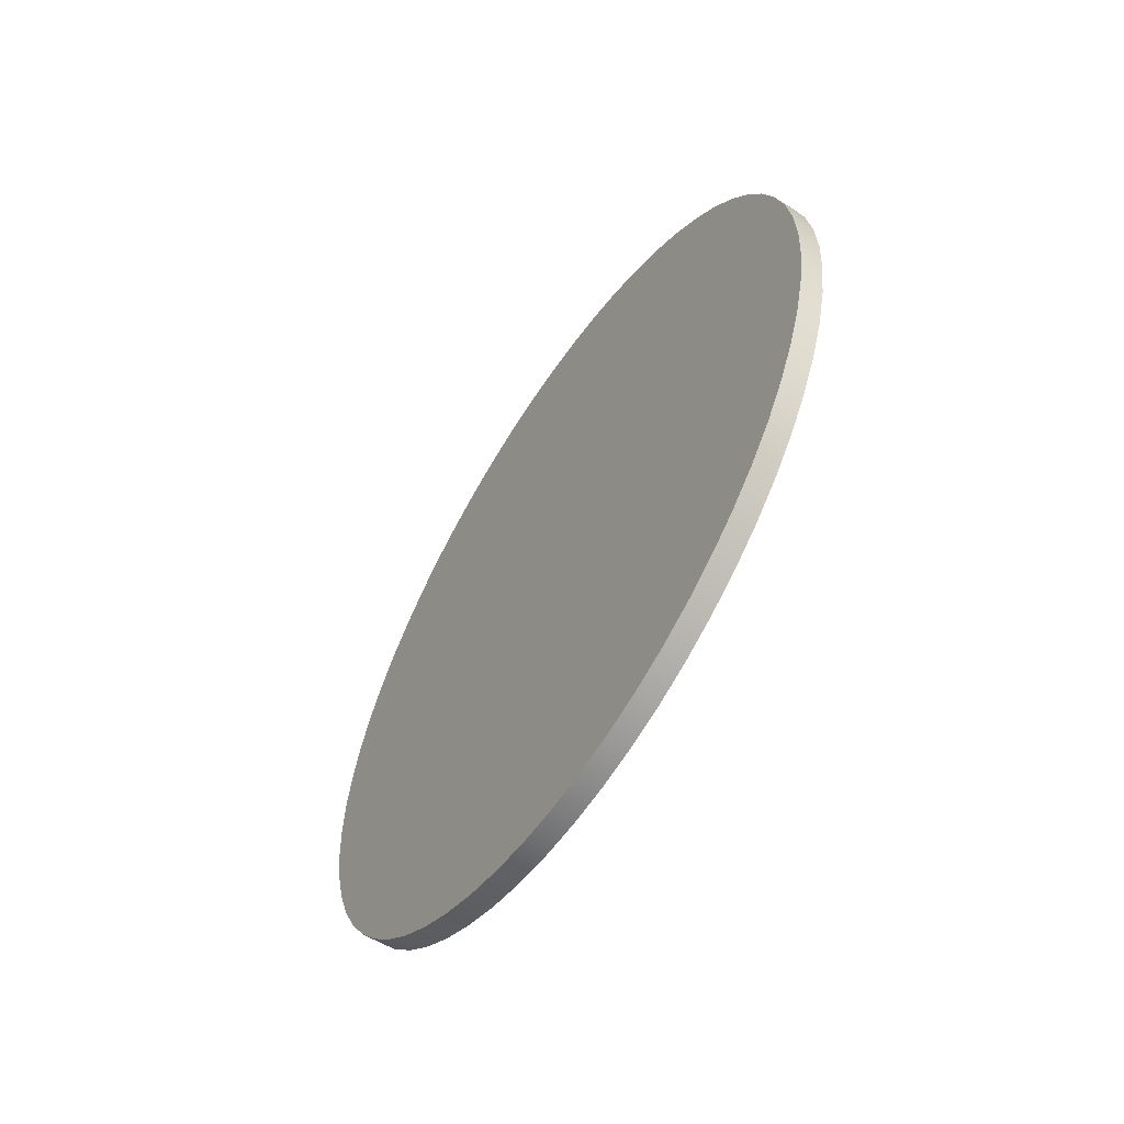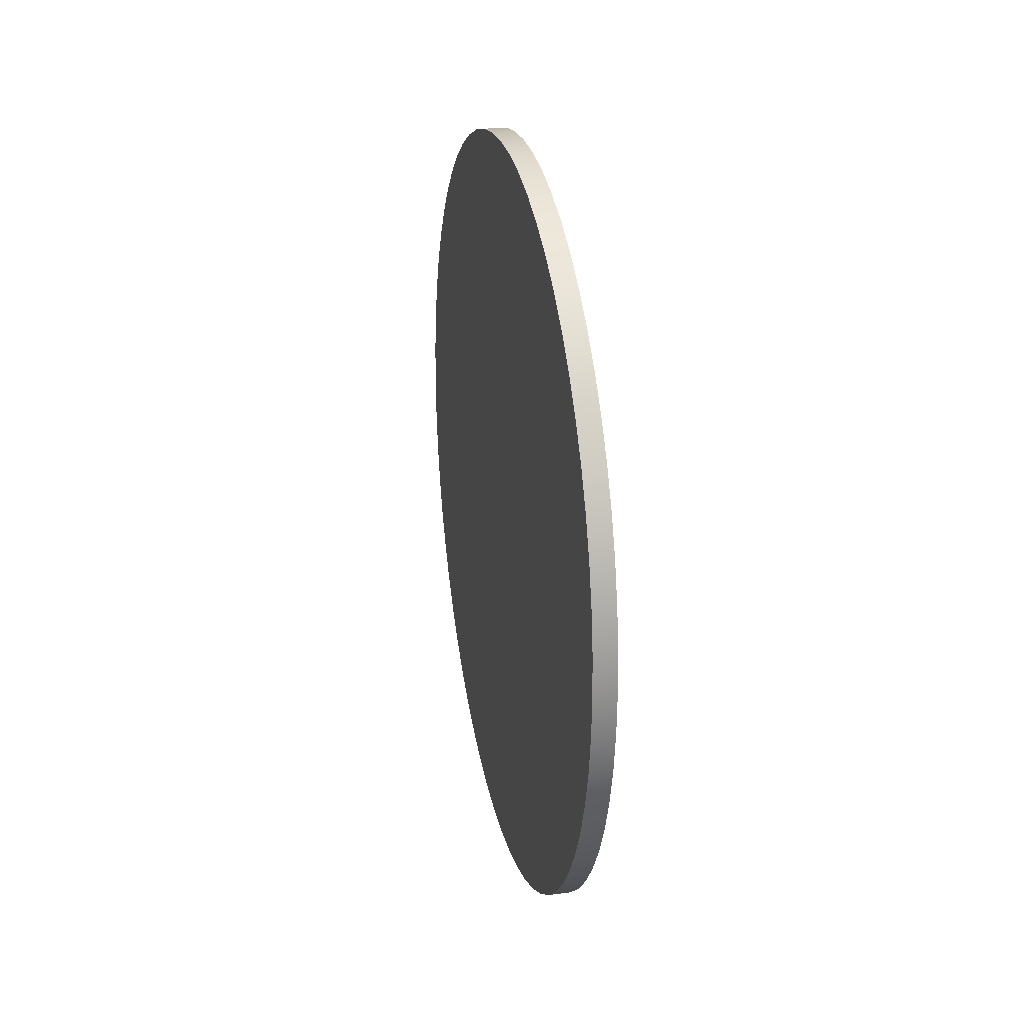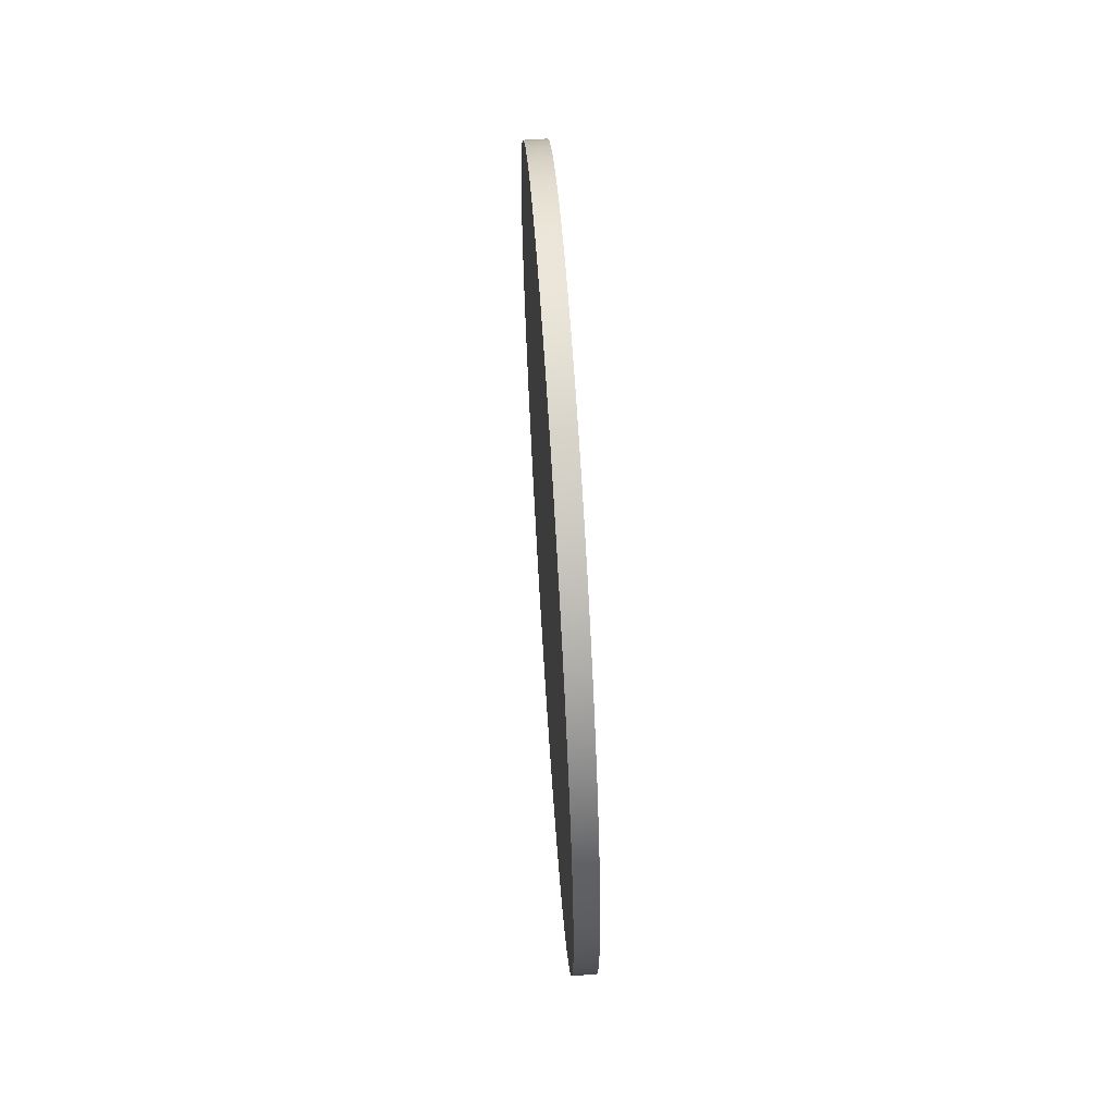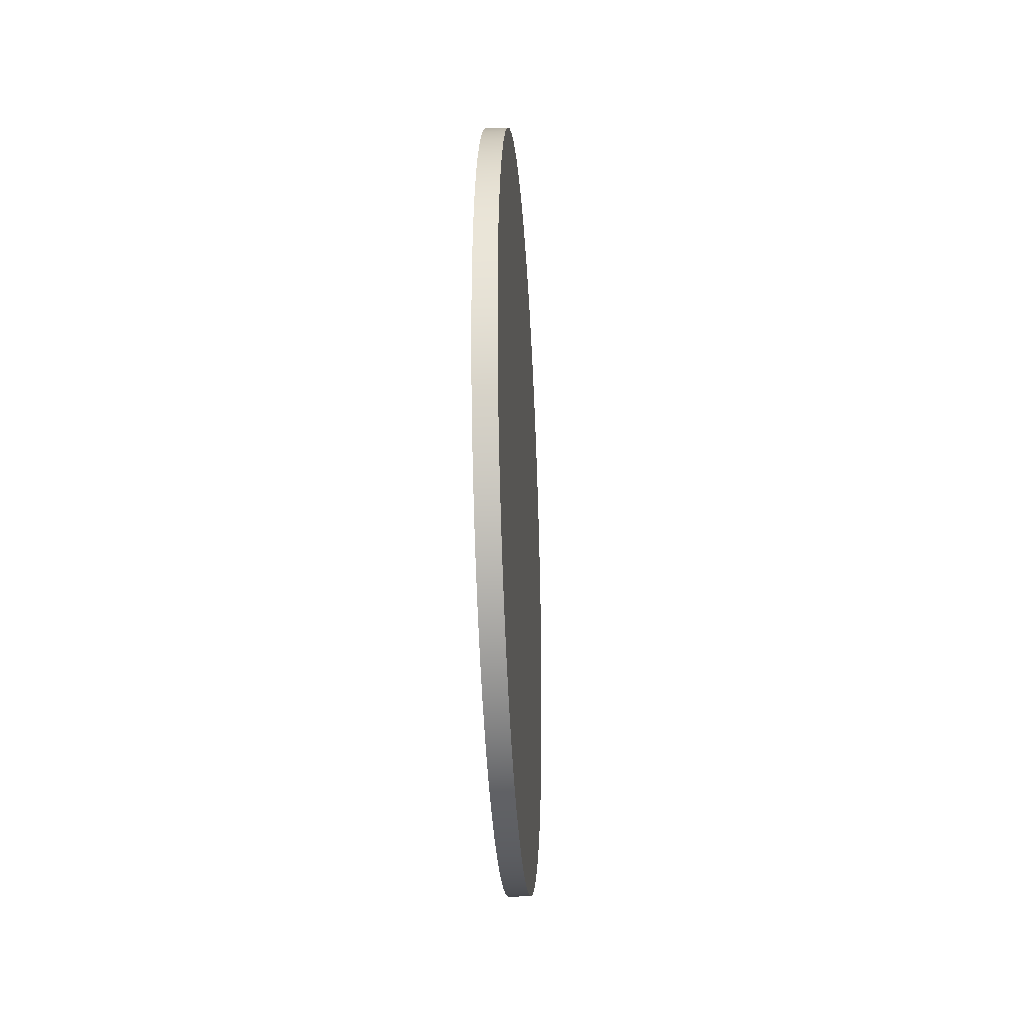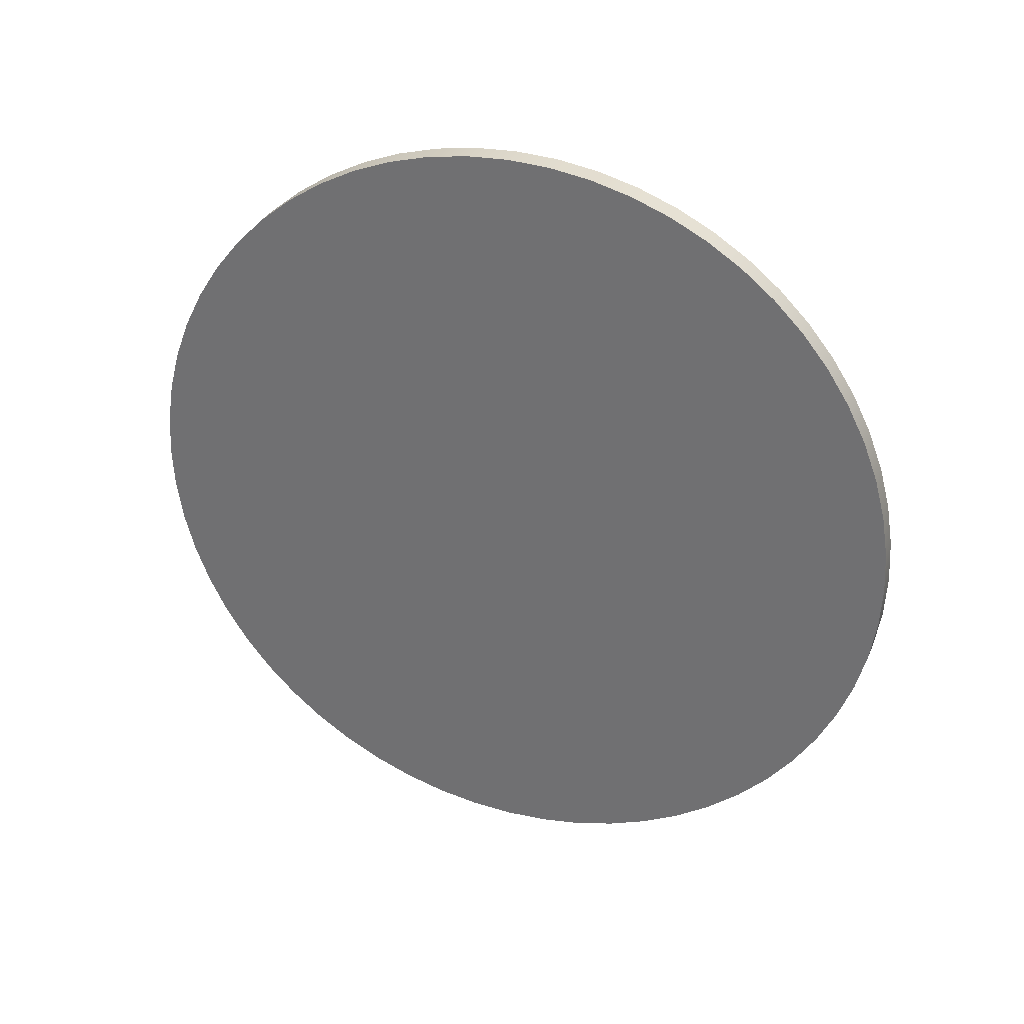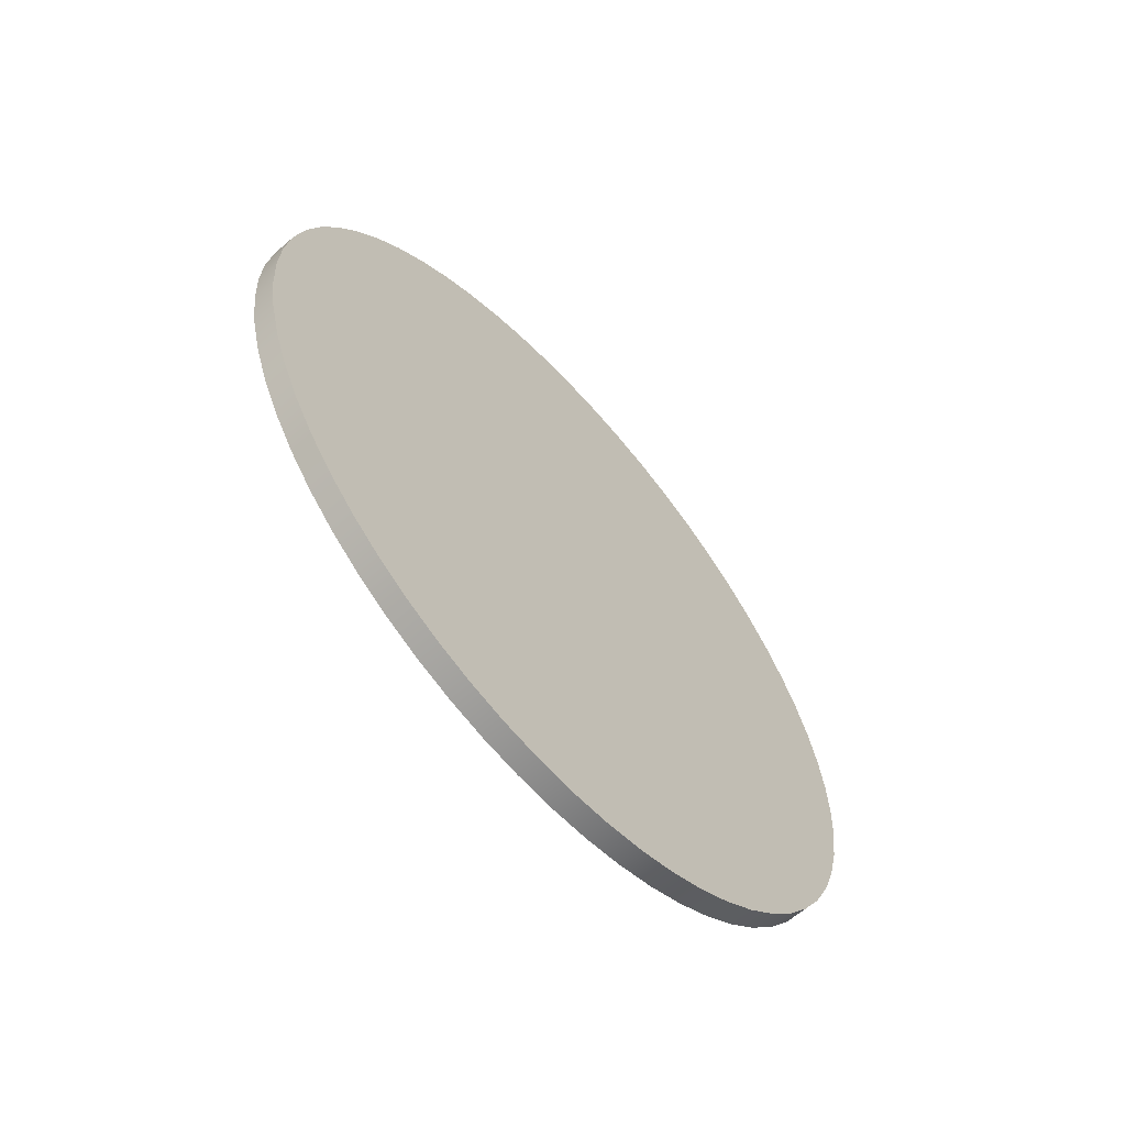
<metadata>
{"format":"obj","ext":"obj","renderer":"f3d","projection":"perspective","resolution":1024,"background":"white","views":[{"elev":-58.7,"azim":-33.2,"up":"+Y"},{"elev":24.7,"azim":168.1,"up":"+Y"},{"elev":63.9,"azim":176.3,"up":"+Y"},{"elev":-29.2,"azim":3.5,"up":"+Y"},{"elev":31.5,"azim":-69.5,"up":"+Y"},{"elev":-61.3,"azim":-138.4,"up":"+Z"}]}
</metadata>
<code>
v 0.1 -2.113e-16 1.725
v 0.1 0.1803 1.716
v 0.1 0.3586 1.687
v 0.1 0.5331 1.641
v 0.1 0.7016 1.576
v 0.1 0.8625 1.494
v 0.1 1.014 1.396
v 0.1 1.154 1.282
v 0.1 1.282 1.154
v 0.1 1.396 1.014
v 0.1 1.494 0.8625
v 0.1 1.576 0.7016
v 0.1 1.641 0.5331
v 0.1 1.687 0.3586
v 0.1 1.716 0.1803
v 0.1 1.725 -1.056e-16
v 0.1 1.716 -0.1803
v 0.1 1.687 -0.3586
v 0.1 1.641 -0.5331
v 0.1 1.576 -0.7016
v 0.1 1.494 -0.8625
v 0.1 1.396 -1.014
v 0.1 1.282 -1.154
v 0.1 1.154 -1.282
v 0.1 1.014 -1.396
v 0.1 0.8625 -1.494
v 0.1 0.7016 -1.576
v 0.1 0.5331 -1.641
v 0.1 0.3586 -1.687
v 0.1 0.1803 -1.716
v 0.1 0 -1.725
v 0.1 -0.1803 -1.716
v 0.1 -0.3586 -1.687
v 0.1 -0.5331 -1.641
v 0.1 -0.7016 -1.576
v 0.1 -0.8625 -1.494
v 0.1 -1.014 -1.396
v 0.1 -1.154 -1.282
v 0.1 -1.282 -1.154
v 0.1 -1.396 -1.014
v 0.1 -1.494 -0.8625
v 0.1 -1.576 -0.7016
v 0.1 -1.641 -0.5331
v 0.1 -1.687 -0.3586
v 0.1 -1.716 -0.1803
v 0.1 -1.725 -1.056e-16
v 0.1 -1.716 0.1803
v 0.1 -1.687 0.3586
v 0.1 -1.641 0.5331
v 0.1 -1.576 0.7016
v 0.1 -1.494 0.8625
v 0.1 -1.396 1.014
v 0.1 -1.282 1.154
v 0.1 -1.154 1.282
v 0.1 -1.014 1.396
v 0.1 -0.8625 1.494
v 0.1 -0.7016 1.576
v 0.1 -0.5331 1.641
v 0.1 -0.3586 1.687
v 0.1 -0.1803 1.716
v 0 -2.113e-16 1.725
v 0 -0.1803 1.716
v 0 -0.3586 1.687
v 0 -0.5331 1.641
v 0 -0.7016 1.576
v 0 -0.8625 1.494
v 0 -1.014 1.396
v 0 -1.154 1.282
v 0 -1.282 1.154
v 0 -1.396 1.014
v 0 -1.494 0.8625
v 0 -1.576 0.7016
v 0 -1.641 0.5331
v 0 -1.687 0.3586
v 0 -1.716 0.1803
v 0 -1.725 -1.056e-16
v 0 -1.716 -0.1803
v 0 -1.687 -0.3586
v 0 -1.641 -0.5331
v 0 -1.576 -0.7016
v 0 -1.494 -0.8625
v 0 -1.396 -1.014
v 0 -1.282 -1.154
v 0 -1.154 -1.282
v 0 -1.014 -1.396
v 0 -0.8625 -1.494
v 0 -0.7016 -1.576
v 0 -0.5331 -1.641
v 0 -0.3586 -1.687
v 0 -0.1803 -1.716
v 0 0 -1.725
v 0 0.1803 -1.716
v 0 0.3586 -1.687
v 0 0.5331 -1.641
v 0 0.7016 -1.576
v 0 0.8625 -1.494
v 0 1.014 -1.396
v 0 1.154 -1.282
v 0 1.282 -1.154
v 0 1.396 -1.014
v 0 1.494 -0.8625
v 0 1.576 -0.7016
v 0 1.641 -0.5331
v 0 1.687 -0.3586
v 0 1.716 -0.1803
v 0 1.725 -1.056e-16
v 0 1.716 0.1803
v 0 1.687 0.3586
v 0 1.641 0.5331
v 0 1.576 0.7016
v 0 1.494 0.8625
v 0 1.396 1.014
v 0 1.282 1.154
v 0 1.154 1.282
v 0 1.014 1.396
v 0 0.8625 1.494
v 0 0.7016 1.576
v 0 0.5331 1.641
v 0 0.3586 1.687
v 0 0.1803 1.716
v 0 -2.113e-16 1.725
v 0.1 -2.113e-16 1.725
v 0.1 -2.113e-16 1.725
v 0.1 -0.1803 1.716
v 0.1 -0.3586 1.687
v 0.1 -0.5331 1.641
v 0.1 -0.7016 1.576
v 0.1 -0.8625 1.494
v 0.1 -1.014 1.396
v 0.1 -1.154 1.282
v 0.1 -1.282 1.154
v 0.1 -1.396 1.014
v 0.1 -1.494 0.8625
v 0.1 -1.576 0.7016
v 0.1 -1.641 0.5331
v 0.1 -1.687 0.3586
v 0.1 -1.716 0.1803
v 0.1 -1.725 -1.056e-16
v 0.1 -1.716 -0.1803
v 0.1 -1.687 -0.3586
v 0.1 -1.641 -0.5331
v 0.1 -1.576 -0.7016
v 0.1 -1.494 -0.8625
v 0.1 -1.396 -1.014
v 0.1 -1.282 -1.154
v 0.1 -1.154 -1.282
v 0.1 -1.014 -1.396
v 0.1 -0.8625 -1.494
v 0.1 -0.7016 -1.576
v 0.1 -0.5331 -1.641
v 0.1 -0.3586 -1.687
v 0.1 -0.1803 -1.716
v 0.1 0 -1.725
v 0.1 0.1803 -1.716
v 0.1 0.3586 -1.687
v 0.1 0.5331 -1.641
v 0.1 0.7016 -1.576
v 0.1 0.8625 -1.494
v 0.1 1.014 -1.396
v 0.1 1.154 -1.282
v 0.1 1.282 -1.154
v 0.1 1.396 -1.014
v 0.1 1.494 -0.8625
v 0.1 1.576 -0.7016
v 0.1 1.641 -0.5331
v 0.1 1.687 -0.3586
v 0.1 1.716 -0.1803
v 0.1 1.725 -1.056e-16
v 0.1 1.716 0.1803
v 0.1 1.687 0.3586
v 0.1 1.641 0.5331
v 0.1 1.576 0.7016
v 0.1 1.494 0.8625
v 0.1 1.396 1.014
v 0.1 1.282 1.154
v 0.1 1.154 1.282
v 0.1 1.014 1.396
v 0.1 0.8625 1.494
v 0.1 0.7016 1.576
v 0.1 0.5331 1.641
v 0.1 0.3586 1.687
v 0.1 0.1803 1.716
v 0 -2.113e-16 1.725
v 0 0.1803 1.716
v 0 0.3586 1.687
v 0 0.5331 1.641
v 0 0.7016 1.576
v 0 0.8625 1.494
v 0 1.014 1.396
v 0 1.154 1.282
v 0 1.282 1.154
v 0 1.396 1.014
v 0 1.494 0.8625
v 0 1.576 0.7016
v 0 1.641 0.5331
v 0 1.687 0.3586
v 0 1.716 0.1803
v 0 1.725 -1.056e-16
v 0 1.716 -0.1803
v 0 1.687 -0.3586
v 0 1.641 -0.5331
v 0 1.576 -0.7016
v 0 1.494 -0.8625
v 0 1.396 -1.014
v 0 1.282 -1.154
v 0 1.154 -1.282
v 0 1.014 -1.396
v 0 0.8625 -1.494
v 0 0.7016 -1.576
v 0 0.5331 -1.641
v 0 0.3586 -1.687
v 0 0.1803 -1.716
v 0 0 -1.725
v 0 -0.1803 -1.716
v 0 -0.3586 -1.687
v 0 -0.5331 -1.641
v 0 -0.7016 -1.576
v 0 -0.8625 -1.494
v 0 -1.014 -1.396
v 0 -1.154 -1.282
v 0 -1.282 -1.154
v 0 -1.396 -1.014
v 0 -1.494 -0.8625
v 0 -1.576 -0.7016
v 0 -1.641 -0.5331
v 0 -1.687 -0.3586
v 0 -1.716 -0.1803
v 0 -1.725 -1.056e-16
v 0 -1.716 0.1803
v 0 -1.687 0.3586
v 0 -1.641 0.5331
v 0 -1.576 0.7016
v 0 -1.494 0.8625
v 0 -1.396 1.014
v 0 -1.282 1.154
v 0 -1.154 1.282
v 0 -1.014 1.396
v 0 -0.8625 1.494
v 0 -0.7016 1.576
v 0 -0.5331 1.641
v 0 -0.3586 1.687
v 0 -0.1803 1.716
g e3e800cc-e2e2-11ea-8b4b-54bf646e7e1f
f 2 120 1
f 1 120 121
f 122 61 60
f 60 61 62
f 60 62 59
f 59 62 63
f 59 63 58
f 58 63 64
f 58 64 57
f 57 64 65
f 57 65 56
f 56 65 66
f 56 66 55
f 55 66 67
f 55 67 54
f 54 67 68
f 54 68 53
f 53 68 69
f 53 69 52
f 52 69 70
f 52 70 51
f 51 70 71
f 51 71 50
f 50 71 72
f 50 72 49
f 49 72 73
f 49 73 48
f 48 73 74
f 48 74 47
f 47 74 75
f 47 75 46
f 46 75 76
f 46 76 45
f 45 76 77
f 45 77 44
f 44 77 78
f 44 78 43
f 43 78 79
f 43 79 42
f 42 79 80
f 42 80 41
f 41 80 81
f 41 81 40
f 40 81 82
f 40 82 39
f 39 82 83
f 39 83 38
f 38 83 84
f 38 84 37
f 37 84 85
f 37 85 36
f 36 85 86
f 36 86 35
f 35 86 87
f 35 87 34
f 34 87 88
f 34 88 33
f 33 88 89
f 33 89 32
f 32 89 90
f 32 90 31
f 31 90 91
f 31 91 30
f 30 91 92
f 30 92 29
f 29 92 93
f 29 93 28
f 28 93 94
f 28 94 27
f 27 94 95
f 27 95 26
f 26 95 96
f 26 96 25
f 25 96 97
f 25 97 24
f 24 97 98
f 24 98 23
f 23 98 99
f 23 99 22
f 22 99 100
f 22 100 21
f 21 100 101
f 21 101 20
f 20 101 102
f 20 102 19
f 19 102 103
f 19 103 18
f 18 103 104
f 18 104 17
f 17 104 105
f 17 105 16
f 16 105 106
f 16 106 15
f 15 106 107
f 15 107 14
f 14 107 108
f 14 108 13
f 13 108 109
f 13 109 12
f 12 109 110
f 12 110 11
f 11 110 111
f 11 111 10
f 10 111 112
f 10 112 9
f 9 112 113
f 9 113 8
f 8 113 114
f 8 114 7
f 7 114 115
f 7 115 6
f 6 115 116
f 6 116 5
f 5 116 117
f 5 117 4
f 4 117 118
f 4 118 3
f 3 118 119
f 3 119 2
f 2 119 120
g e3eae658-e2e2-11ea-b546-54bf646e7e1f
f 124 152 123
f 123 152 153
f 123 153 182
f 182 153 154
f 182 154 181
f 181 154 155
f 181 155 180
f 180 155 156
f 180 156 179
f 179 156 157
f 179 157 178
f 178 157 158
f 178 158 177
f 177 158 159
f 177 159 176
f 176 159 160
f 176 160 175
f 175 160 161
f 175 161 174
f 174 161 162
f 174 162 173
f 173 162 163
f 173 163 172
f 172 163 164
f 172 164 171
f 171 164 165
f 171 165 170
f 170 165 166
f 170 166 169
f 169 166 167
f 169 167 168
f 152 124 151
f 151 124 125
f 151 125 150
f 150 125 126
f 150 126 149
f 149 126 127
f 149 127 148
f 148 127 128
f 148 128 147
f 147 128 129
f 147 129 146
f 146 129 130
f 146 130 145
f 145 130 131
f 145 131 144
f 144 131 132
f 144 132 143
f 143 132 133
f 143 133 142
f 142 133 134
f 142 134 141
f 141 134 135
f 141 135 140
f 140 135 136
f 140 136 139
f 139 136 137
f 139 137 138
g e3f5e27e-e2e2-11ea-8058-54bf646e7e1f
f 184 212 183
f 183 212 213
f 183 213 242
f 242 213 214
f 242 214 241
f 241 214 215
f 241 215 240
f 240 215 216
f 240 216 239
f 239 216 217
f 239 217 238
f 238 217 218
f 238 218 237
f 237 218 219
f 237 219 236
f 236 219 220
f 236 220 235
f 235 220 221
f 235 221 234
f 234 221 222
f 234 222 233
f 233 222 223
f 233 223 232
f 232 223 224
f 232 224 231
f 231 224 225
f 231 225 230
f 230 225 226
f 230 226 229
f 229 226 227
f 229 227 228
f 212 184 211
f 211 184 185
f 211 185 210
f 210 185 186
f 210 186 209
f 209 186 187
f 209 187 208
f 208 187 188
f 208 188 207
f 207 188 189
f 207 189 206
f 206 189 190
f 206 190 205
f 205 190 191
f 205 191 204
f 204 191 192
f 204 192 203
f 203 192 193
f 203 193 202
f 202 193 194
f 202 194 201
f 201 194 195
f 201 195 200
f 200 195 196
f 200 196 199
f 199 196 197
f 199 197 198

</code>
